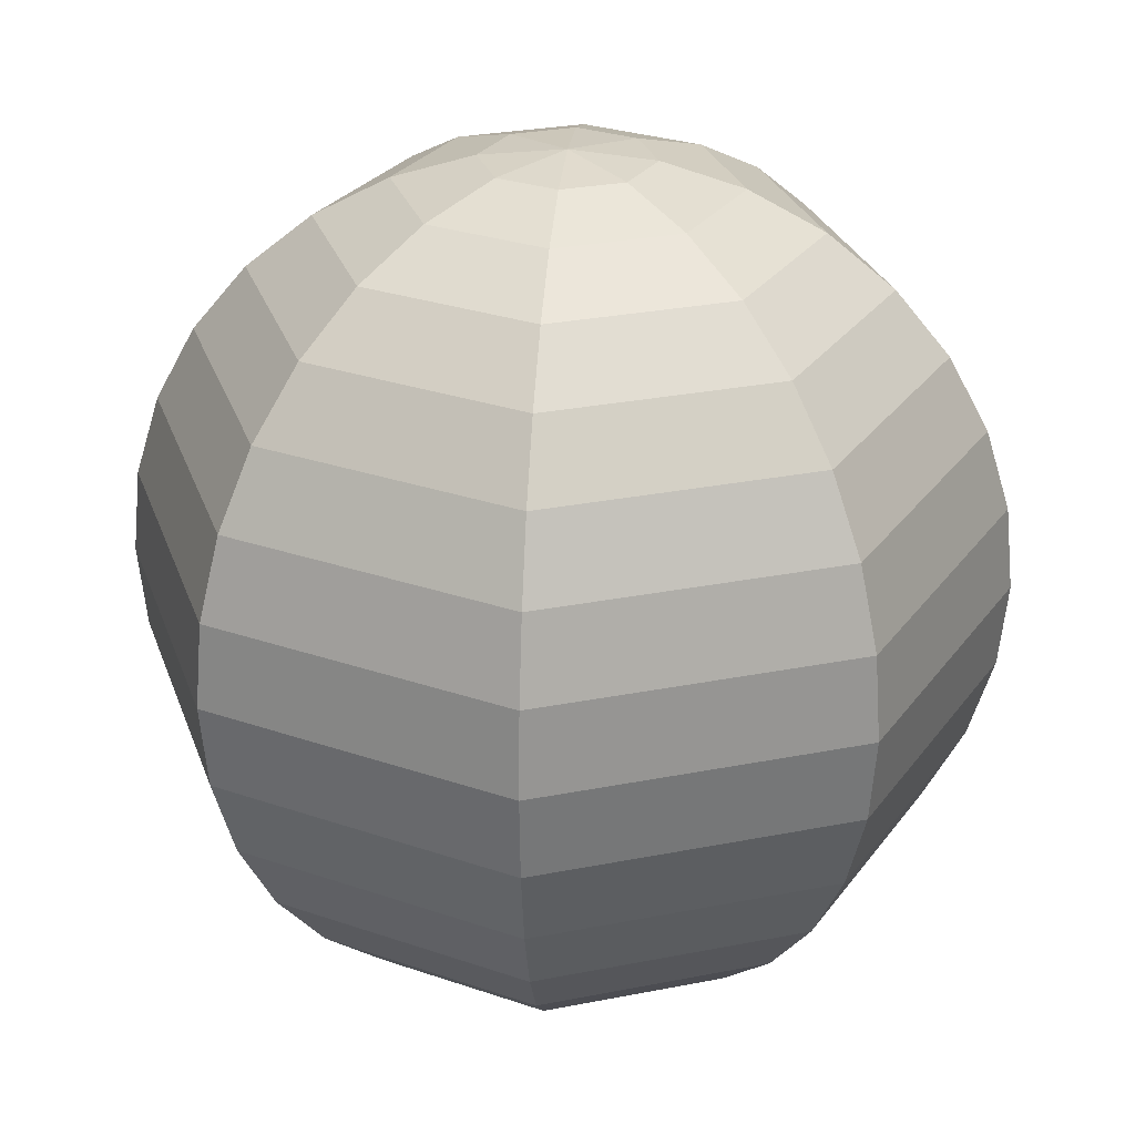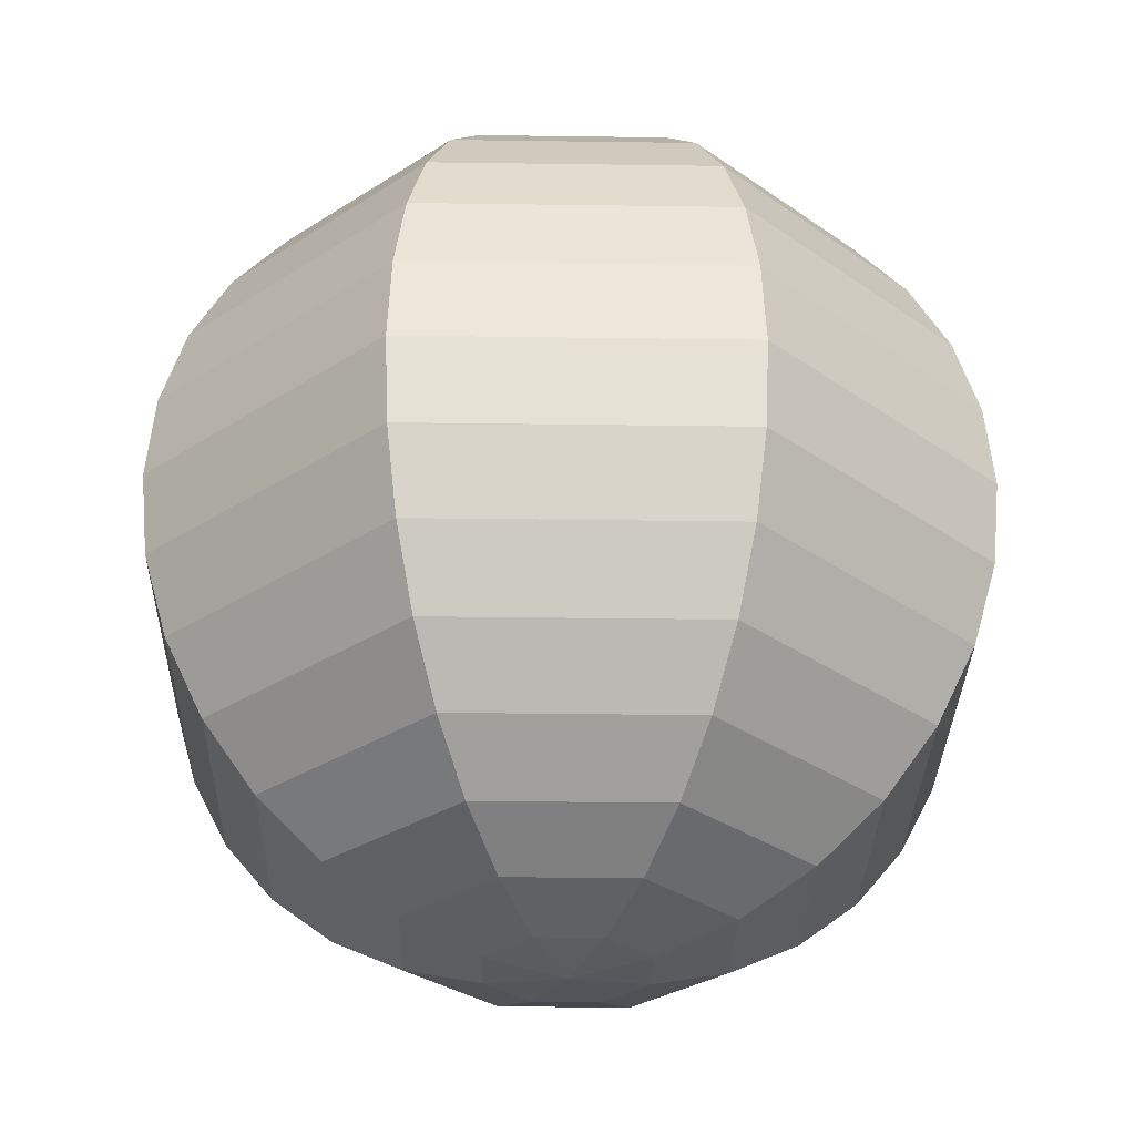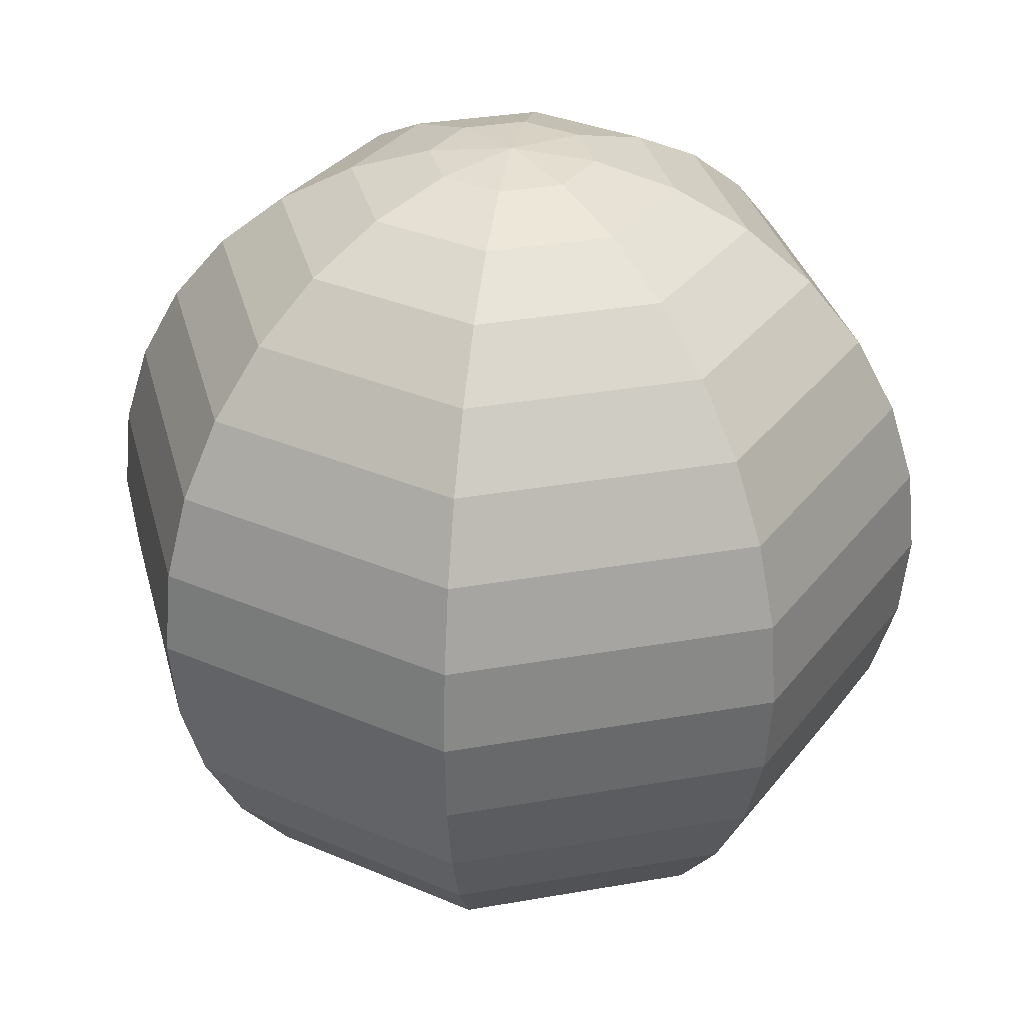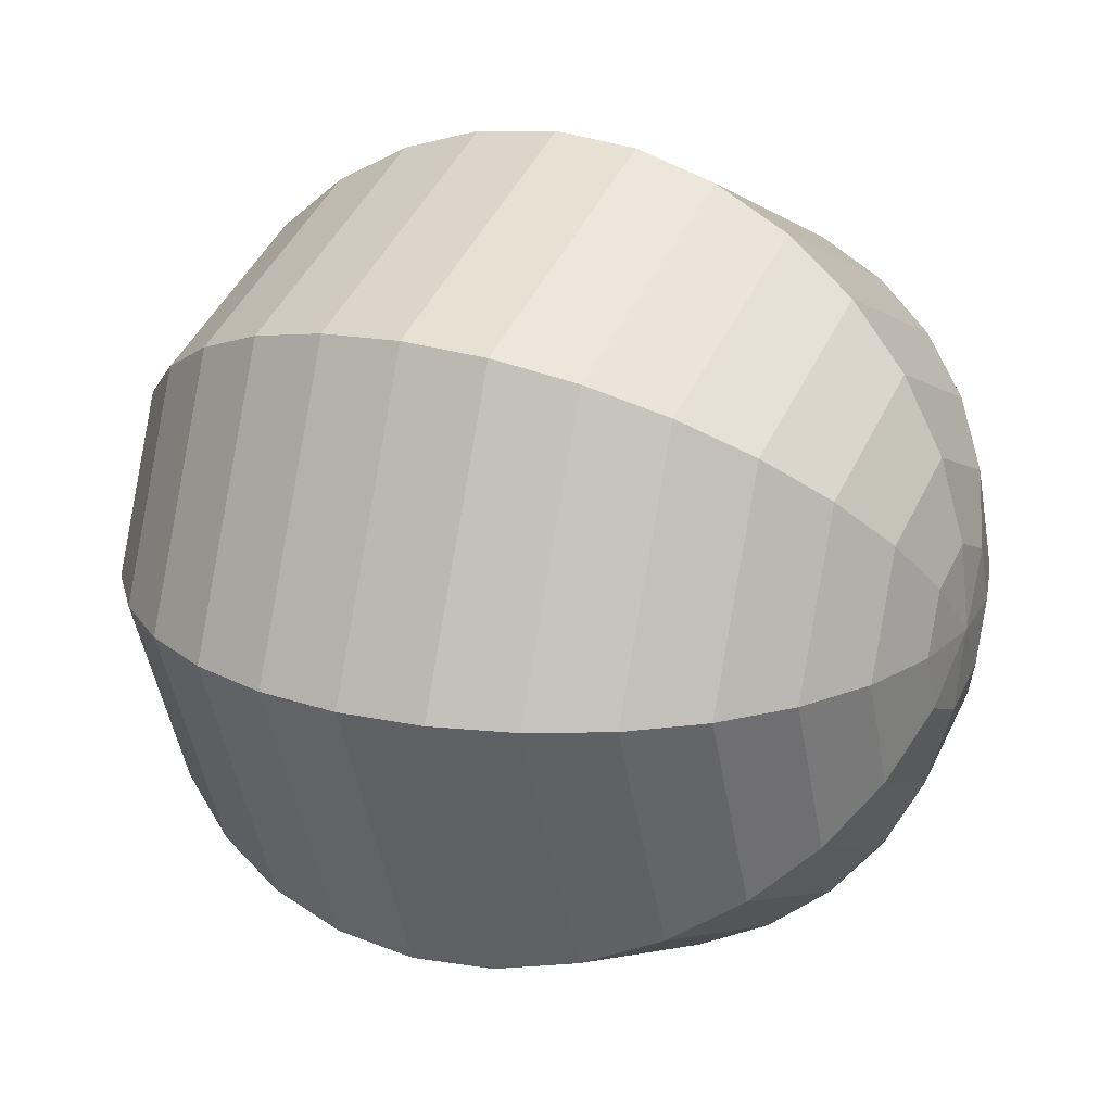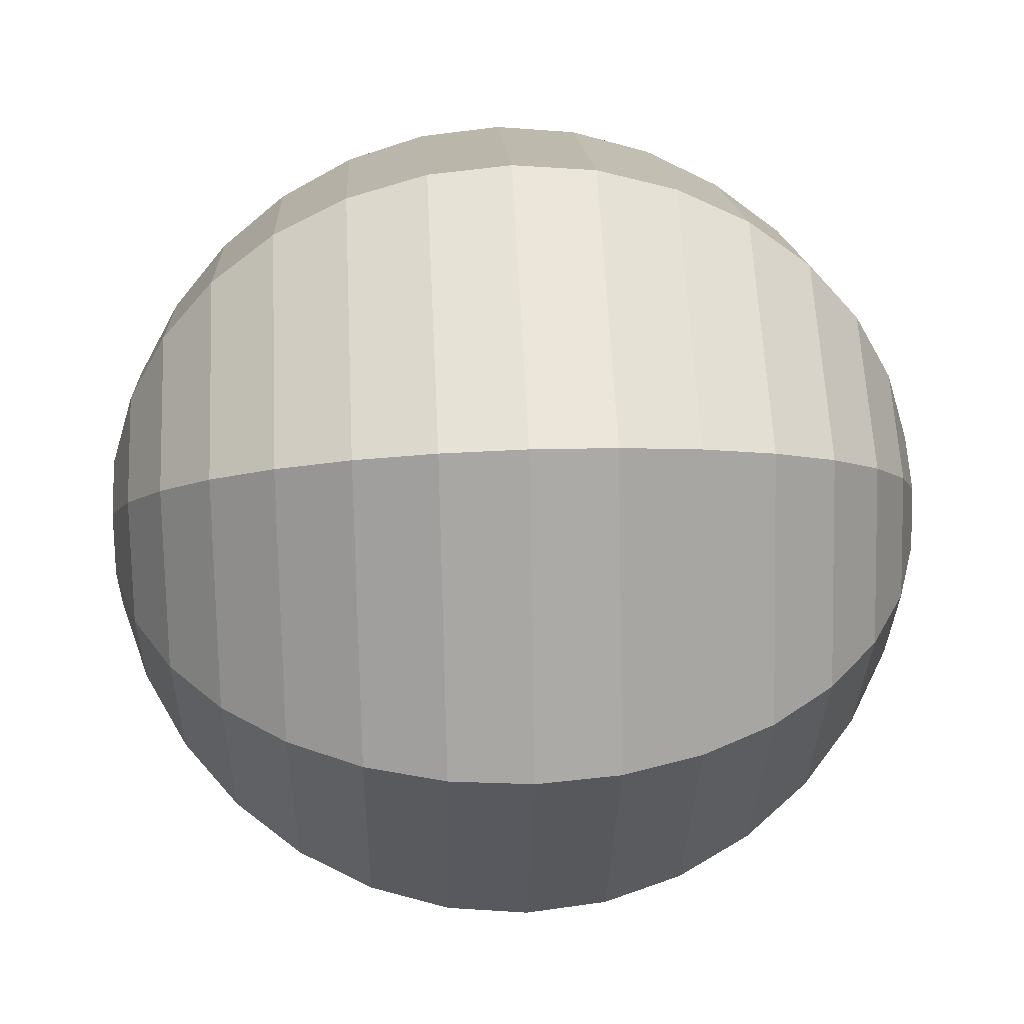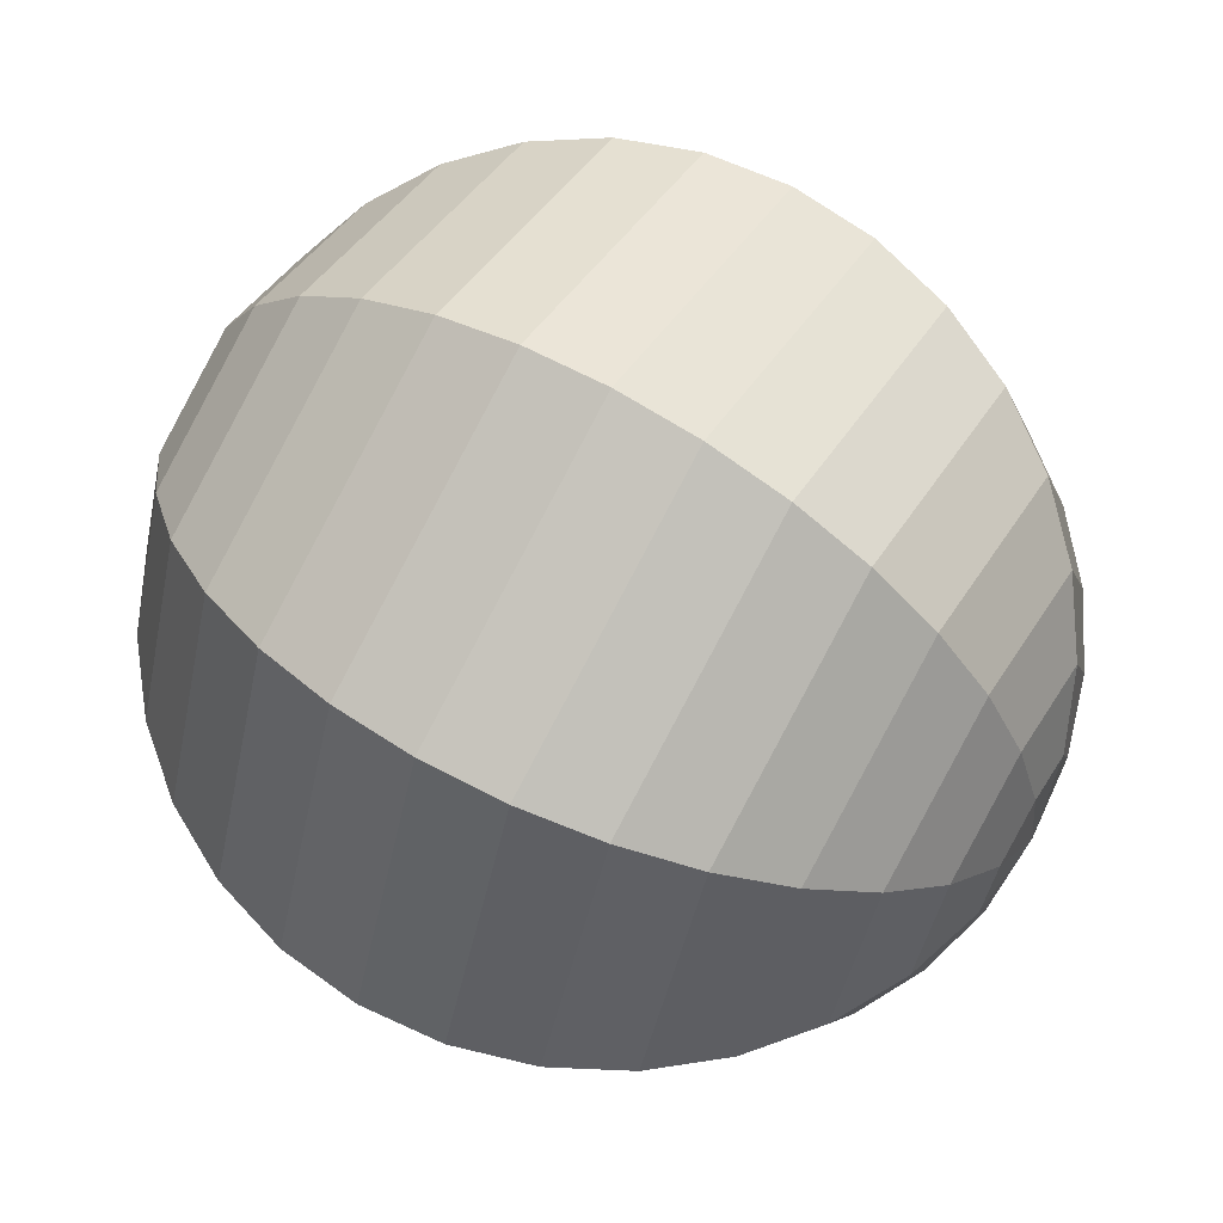
<metadata>
{"format":"obj","ext":"obj","renderer":"f3d","projection":"perspective","resolution":1024,"background":"white","views":[{"elev":27.6,"azim":50.5,"up":"+Y"},{"elev":-29.9,"azim":-158.7,"up":"+Y"},{"elev":32.4,"azim":-126.4,"up":"+Y"},{"elev":20.8,"azim":116.6,"up":"+Z"},{"elev":37.3,"azim":87.0,"up":"+Z"},{"elev":65.9,"azim":120.6,"up":"+Z"}]}
</metadata>
<code>
o uv_sphere_Sphere.008
v 0 -0.9808 -0.1951
v 0.1379 0.9808 -0.1379
v 0.2706 0.9239 -0.2706
v 0.3928 0.8315 -0.3928
v 0.5 0.7071 -0.5
v 0.5879 0.5556 -0.5879
v 0.6533 0.3827 -0.6533
v 0.6935 0.1951 -0.6935
v 0.7071 0 -0.7071
v 0.6935 -0.1951 -0.6935
v 0.6533 -0.3827 -0.6533
v 0.5879 -0.5556 -0.5879
v 0.5 -0.7071 -0.5
v 0.3928 -0.8315 -0.3928
v 0.2706 -0.9239 -0.2706
v 0.1379 -0.9808 -0.1379
v 0.1951 0.9808 0
v 0.3827 0.9239 0
v 0.5556 0.8315 0
v 0.7071 0.7071 0
v 0.8315 0.5556 0
v 0.9239 0.3827 0
v 0.9808 0.1951 0
v 1 0 0
v 0.9808 -0.1951 0
v 0.9239 -0.3827 0
v 0.8315 -0.5556 0
v 0.7071 -0.7071 0
v 0.5556 -0.8315 0
v 0.3827 -0.9239 0
v 0.1951 -0.9808 0
v 0.1379 0.9808 0.1379
v 0.2706 0.9239 0.2706
v 0.3928 0.8315 0.3928
v 0.5 0.7071 0.5
v 0.5879 0.5556 0.5879
v 0.6533 0.3827 0.6533
v 0.6935 0.1951 0.6935
v 0.7071 0 0.7071
v 0.6935 -0.1951 0.6935
v 0.6533 -0.3827 0.6533
v 0.5879 -0.5556 0.5879
v 0.5 -0.7071 0.5
v 0.3928 -0.8315 0.3928
v 0.2706 -0.9239 0.2706
v 0.1379 -0.9808 0.1379
v 0 0.9808 0.1951
v -0 0.9239 0.3827
v 0 0.8315 0.5556
v -0 0.7071 0.7071
v -0 0.5556 0.8315
v -0 0.3827 0.9239
v -0 0.1951 0.9808
v -0 0 1
v -0 -0.1951 0.9808
v -0 -0.3827 0.9239
v -0 -0.5556 0.8315
v -0 -0.7071 0.7071
v 0 -0.8315 0.5556
v 0 -0.9239 0.3827
v 0 -0.9808 0.1951
v 0 -1 0
v -0 1 1e-06
v -0.1379 0.9808 0.1379
v -0.2706 0.9239 0.2706
v -0.3928 0.8315 0.3928
v -0.5 0.7071 0.5
v -0.5879 0.5556 0.5879
v -0.6533 0.3827 0.6533
v -0.6935 0.1951 0.6935
v -0.7071 0 0.7071
v -0.6935 -0.1951 0.6935
v -0.6533 -0.3827 0.6533
v -0.5879 -0.5556 0.5879
v -0.5 -0.7071 0.5
v -0.3928 -0.8315 0.3928
v -0.2706 -0.9239 0.2706
v -0.1379 -0.9808 0.1379
v -0.1951 0.9808 0
v -0.3827 0.9239 0
v -0.5556 0.8315 0
v -0.7071 0.7071 0
v -0.8315 0.5556 0
v -0.9239 0.3827 0
v -0.9808 0.1951 0
v -1 0 0
v -0.9808 -0.1951 0
v -0.9239 -0.3827 0
v -0.8315 -0.5556 0
v -0.7071 -0.7071 0
v -0.5556 -0.8315 0
v -0.3827 -0.9239 0
v -0.1951 -0.9808 0
v -0.1379 0.9808 -0.1379
v -0.2706 0.9239 -0.2706
v -0.3928 0.8315 -0.3928
v -0.5 0.7071 -0.5
v -0.5879 0.5556 -0.5879
v -0.6533 0.3827 -0.6533
v -0.6935 0.1951 -0.6935
v -0.7071 0 -0.7071
v -0.6935 -0.1951 -0.6935
v -0.6533 -0.3827 -0.6533
v -0.5879 -0.5556 -0.5879
v -0.5 -0.7071 -0.5
v -0.3928 -0.8315 -0.3928
v -0.2706 -0.9239 -0.2706
v -0.1379 -0.9808 -0.1379
v 0 0.9808 -0.1951
v -0 0.9239 -0.3827
v -0 0.8315 -0.5556
v -0 0.7071 -0.7071
v -0 0.5556 -0.8315
v -0 0.3827 -0.9239
v -0 0.1951 -0.9808
v -0 0 -1
v -0 -0.1951 -0.9808
v -0 -0.3827 -0.9239
v -0 -0.5556 -0.8315
v -0 -0.7071 -0.7071
v -0 -0.8315 -0.5556
v -0 -0.9239 -0.3827
f 121 120 13 14
f 114 113 6 7
f 122 121 14 15
f 115 114 7 8
f 1 122 15 16
f 116 115 8 9
f 109 63 2
f 62 1 16
f 117 116 9 10
f 110 109 2 3
f 118 117 10 11
f 111 110 3 4
f 119 118 11 12
f 112 111 4 5
f 120 119 12 13
f 113 112 5 6
f 5 4 19 20
f 13 12 27 28
f 6 5 20 21
f 14 13 28 29
f 7 6 21 22
f 15 14 29 30
f 8 7 22 23
f 16 15 30 31
f 9 8 23 24
f 2 63 17
f 62 16 31
f 10 9 24 25
f 3 2 17 18
f 11 10 25 26
f 4 3 18 19
f 12 11 26 27
f 24 23 38 39
f 17 63 32
f 62 31 46
f 25 24 39 40
f 18 17 32 33
f 26 25 40 41
f 19 18 33 34
f 27 26 41 42
f 20 19 34 35
f 28 27 42 43
f 21 20 35 36
f 29 28 43 44
f 22 21 36 37
f 30 29 44 45
f 23 22 37 38
f 31 30 45 46
f 43 42 57 58
f 36 35 50 51
f 44 43 58 59
f 37 36 51 52
f 45 44 59 60
f 38 37 52 53
f 46 45 60 61
f 39 38 53 54
f 32 63 47
f 62 46 61
f 40 39 54 55
f 33 32 47 48
f 41 40 55 56
f 34 33 48 49
f 42 41 56 57
f 35 34 49 50
f 62 61 78
f 55 54 71 72
f 48 47 64 65
f 56 55 72 73
f 49 48 65 66
f 57 56 73 74
f 50 49 66 67
f 58 57 74 75
f 51 50 67 68
f 59 58 75 76
f 52 51 68 69
f 60 59 76 77
f 53 52 69 70
f 61 60 77 78
f 54 53 70 71
f 47 63 64
f 76 75 90 91
f 69 68 83 84
f 77 76 91 92
f 70 69 84 85
f 78 77 92 93
f 71 70 85 86
f 64 63 79
f 62 78 93
f 72 71 86 87
f 65 64 79 80
f 73 72 87 88
f 66 65 80 81
f 74 73 88 89
f 67 66 81 82
f 75 74 89 90
f 68 67 82 83
f 80 79 94 95
f 88 87 102 103
f 81 80 95 96
f 89 88 103 104
f 82 81 96 97
f 90 89 104 105
f 83 82 97 98
f 91 90 105 106
f 84 83 98 99
f 92 91 106 107
f 85 84 99 100
f 93 92 107 108
f 86 85 100 101
f 79 63 94
f 62 93 108
f 87 86 101 102
f 99 98 113 114
f 107 106 121 122
f 100 99 114 115
f 108 107 122 1
f 101 100 115 116
f 94 63 109
f 62 108 1
f 102 101 116 117
f 95 94 109 110
f 103 102 117 118
f 96 95 110 111
f 104 103 118 119
f 97 96 111 112
f 105 104 119 120
f 98 97 112 113
f 106 105 120 121

</code>
